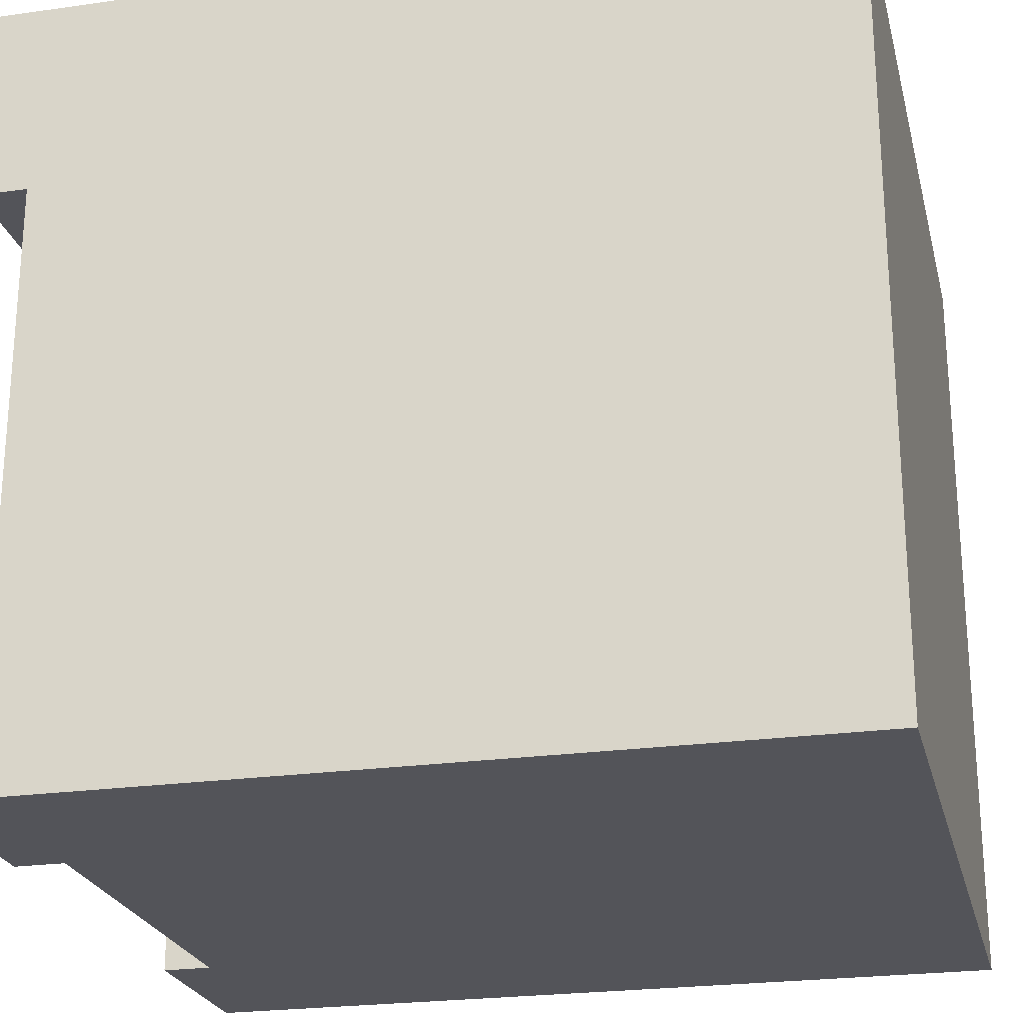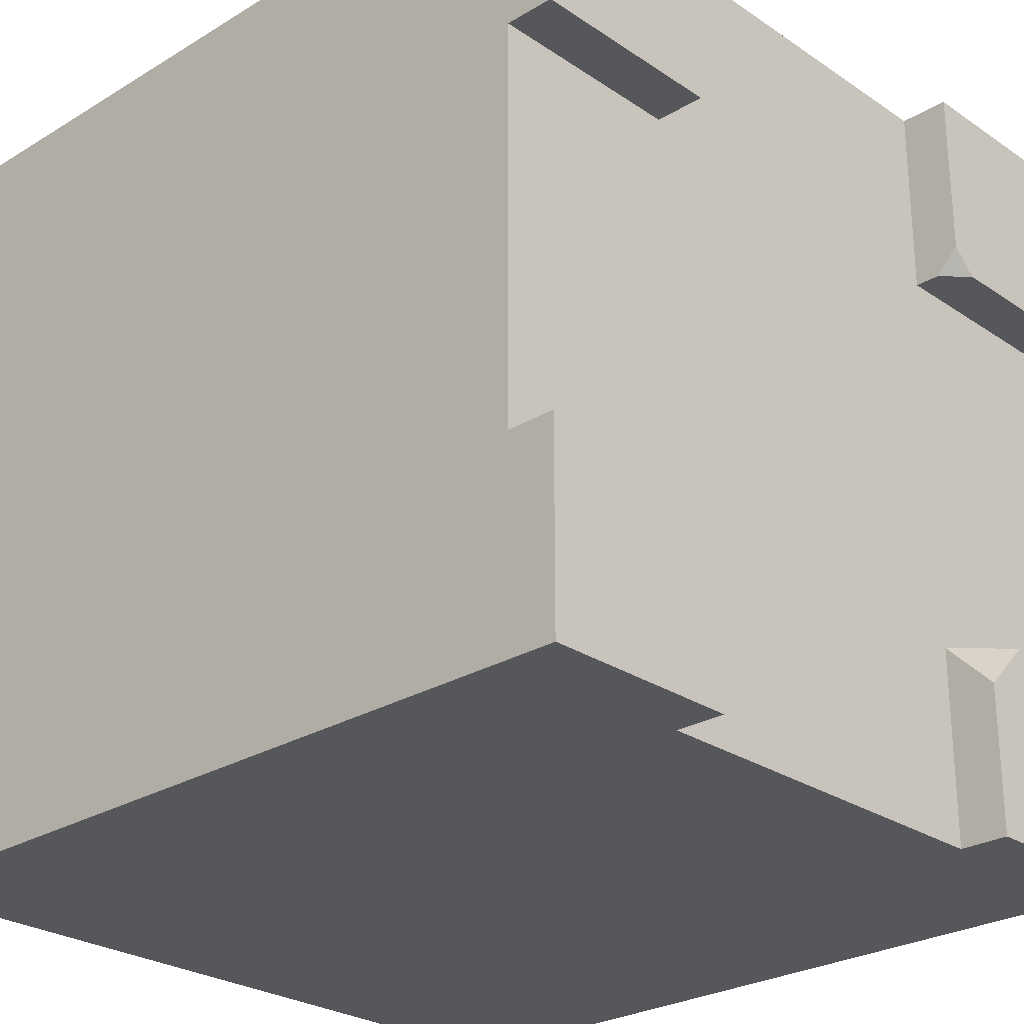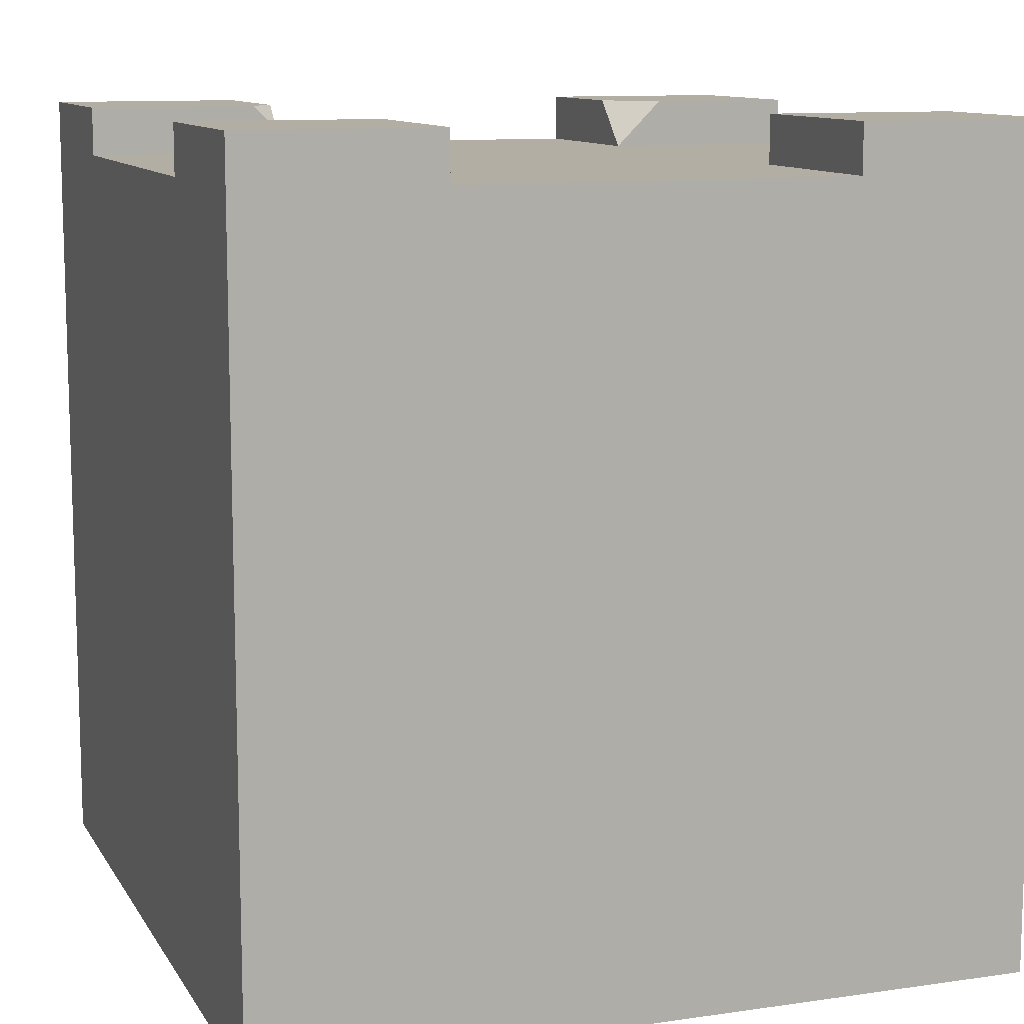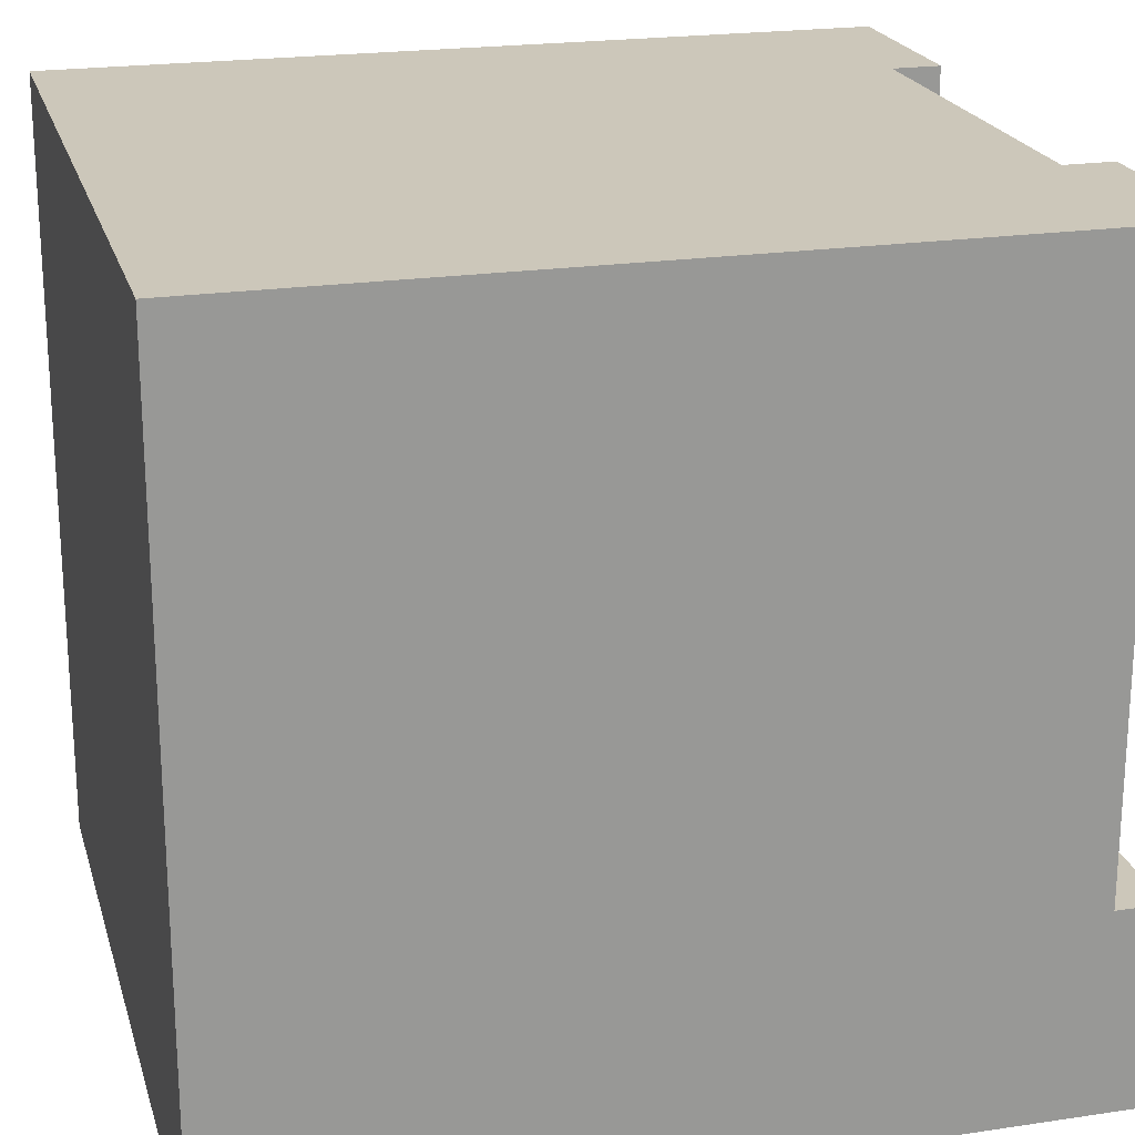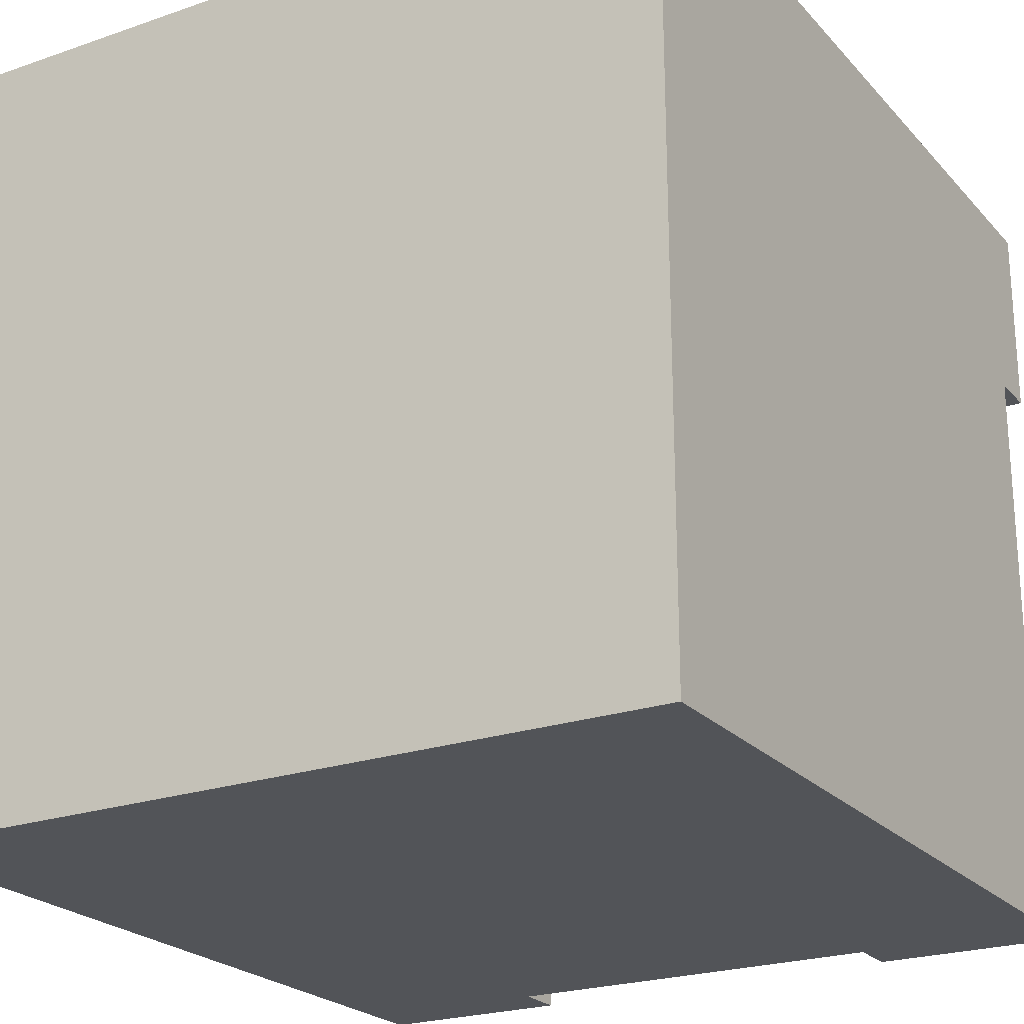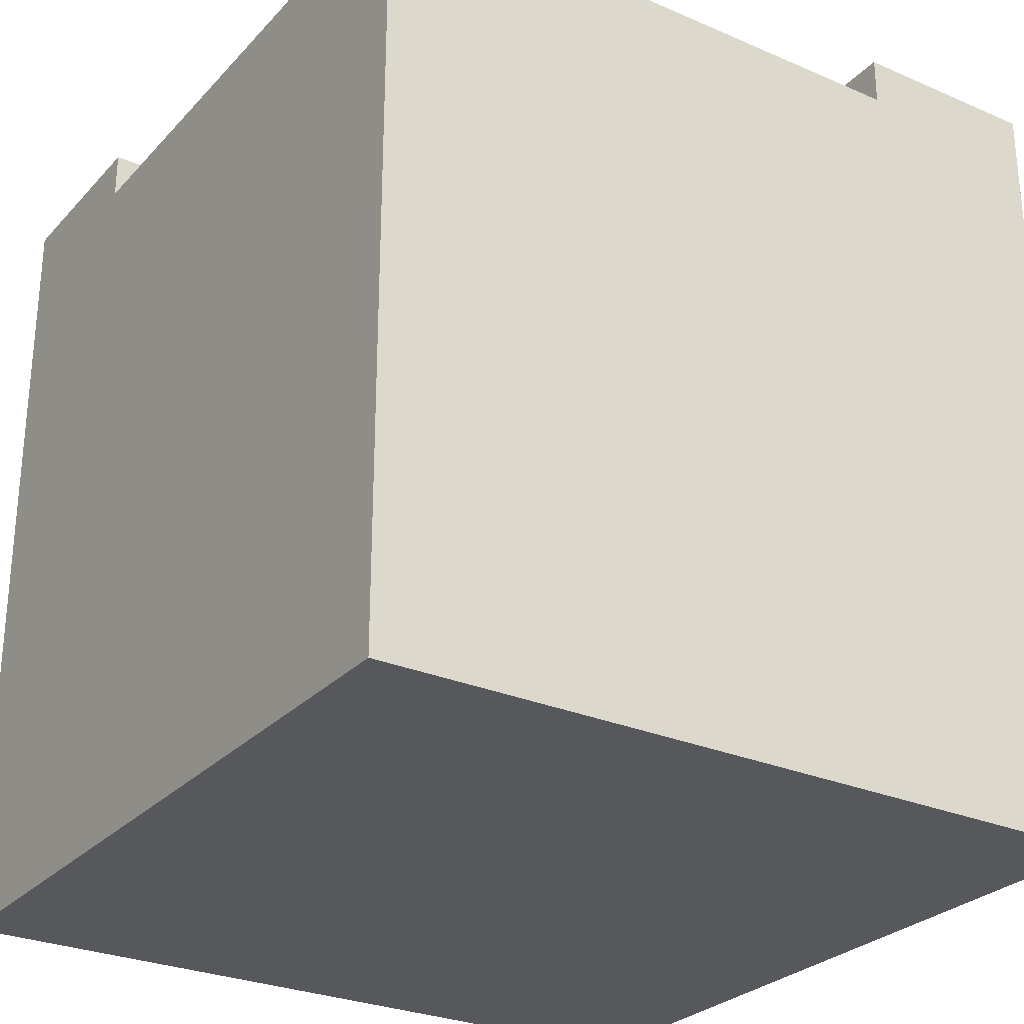
<metadata>
{"format":"obj","ext":"obj","renderer":"f3d","projection":"perspective","resolution":1024,"background":"white","views":[{"elev":-23.7,"azim":-76.6,"up":"+Z"},{"elev":-26.5,"azim":133.5,"up":"+Z"},{"elev":10.9,"azim":70.3,"up":"+Y"},{"elev":21.4,"azim":75.1,"up":"+Z"},{"elev":-23.1,"azim":30.5,"up":"+Z"},{"elev":-27.9,"azim":56.7,"up":"+Y"}]}
</metadata>
<code>
g pb_Mesh433342
v 0 0 -8
v -8 0 -8
v 0 0 0
v -8 0 0
v 0 8 0
v 0 0 0
v -2 8 0
v -4 8 0
v -8 0 0
v -6 8 0
v -8 8 0
v -8 8 0
v -8 0 0
v -8 8 -2
v -8 8 -4
v -8 0 -8
v -8 8 -6
v -8 8 -8
v -6 8 -8
v -8 8 -8
v -8 0 -8
v -4 8 -8
v 0 0 -8
v -2 8 -8
v 0 8 -8
v 0 8 -6
v 0 8 -8
v 0 0 -8
v 0 8 -4
v 0 0 0
v 0 8 -2
v 0 8 0
v -4 8 -4
v -2 8 -4
v -2 8 -2
v -4 8 -2
v 0 8 -4
v 0 8 -2
v -2 8.5 -2
v 0 8.5 -2
v 0 8.5 0
v -2 8.5 0
v -2 8 0
v -4 8 0
v -8 8 -4
v -6 8 -4
v -6 8 -2
v -8 8 -2
v -6 8 0
v -8 8.5 -8
v -6 8.5 -8
v -6 8.5 -6.5
v -8 8.5 -6
v -6.5 8.5 -6
v -6 8 -8
v -4 8 -8
v -4 8 -6
v -6 8 -6
v -8 8 -6
v -2 8 -8
v -2 8 -6
v -2 8.5 -8
v 0 8.5 -8
v 0 8.5 -6
v -2 8.5 -6
v 0 8 -6
v -2 8.5 -8
v 0 8.5 -8
v 0 8.5 -8
v 0 8.5 -6
v -2 8 -6
v -2 8 -8
v -2 8.5 -6
v -2 8.5 -8
v 0 8 -6
v -2 8 -6
v 0 8.5 -6
v -2 8.5 -6
v -8 8.5 -8
v -6 8.5 -8
v -8 8.5 -6
v -8 8.5 -8
v -6 8 -6
v -8 8 -6
v -6.5 8.5 -6
v -8 8.5 -6
v -8 8.5 0
v -8 8.5 -2
v -6 8.5 0
v -8 8.5 0
v -2 8 -2
v 0 8 -2
v -2 8.5 -2
v 0 8.5 -2
v 0 8.5 -2
v 0 8.5 0
v -2 8 0
v -2 8 -2
v -2 8.5 0
v -2 8.5 -2
v 0 8.5 0
v -2 8.5 0
v -6 8.5 -6.5
v -6 8.5 -8
v -6 8 -8
v -6 8 -6
v -6 8 -6
v -6.5 8.5 -6
v -6 8.5 -6.5
v -6.25 8.5 -2
v -6 8.5 -1.75
v -6 8.5 0
v -8 8.5 0
v -8 8.5 -2
v -6.25 8.5 -2
v -8 8.5 -2
v -8 8 -2
v -6 8 -2
v -6 8.25 -2
v -6 8.25 -2
v -6 8.5 -1.75
v -6.25 8.5 -2
v -6 8.5 0
v -6 8.5 -1.75
v -6 8.25 -2
v -6 8 0
v -6 8 -2
g pb_Mesh433342_0
g pb_Mesh433342_1
f 3 2 1
f 3 4 2
f 7 6 5
f 7 8 6
f 6 8 9
f 9 8 10
f 10 11 9
f 14 13 12
f 14 15 13
f 13 15 16
f 16 15 17
f 17 18 16
f 21 20 19
f 19 22 21
f 21 22 23
f 23 22 24
f 25 23 24
f 28 27 26
f 26 29 28
f 28 29 30
f 30 29 31
f 32 30 31
f 35 34 33
f 35 33 36
f 38 37 34
f 38 34 35
f 41 40 39
f 41 39 42
f 43 35 36
f 43 36 44
f 47 46 45
f 47 45 48
f 36 33 46
f 36 46 47
f 44 36 47
f 44 47 49
f 52 51 50
f 53 52 50
f 53 54 52
f 57 56 55
f 57 55 58
f 33 57 58
f 33 58 46
f 46 58 59
f 46 59 45
f 61 60 56
f 61 56 57
f 64 63 62
f 64 62 65
f 37 66 61
f 37 61 34
f 34 61 57
f 34 57 33
f 67 25 24
f 67 68 25
f 69 26 27
f 69 70 26
f 73 72 71
f 73 74 72
f 77 76 75
f 77 78 76
f 79 19 20
f 79 80 19
f 81 18 17
f 81 82 18
f 85 84 83
f 85 86 84
f 87 14 12
f 87 88 14
f 89 11 10
f 89 90 11
f 93 92 91
f 93 94 92
f 95 32 31
f 95 96 32
f 99 98 97
f 99 100 98
f 101 7 5
f 101 102 7
f 105 104 103
f 105 103 106
f 109 108 107
f 112 111 110
f 110 114 113
f 112 110 113
f 117 116 115
f 118 117 115
f 115 119 118
f 122 121 120
f 125 124 123
f 126 125 123
f 126 127 125

</code>
